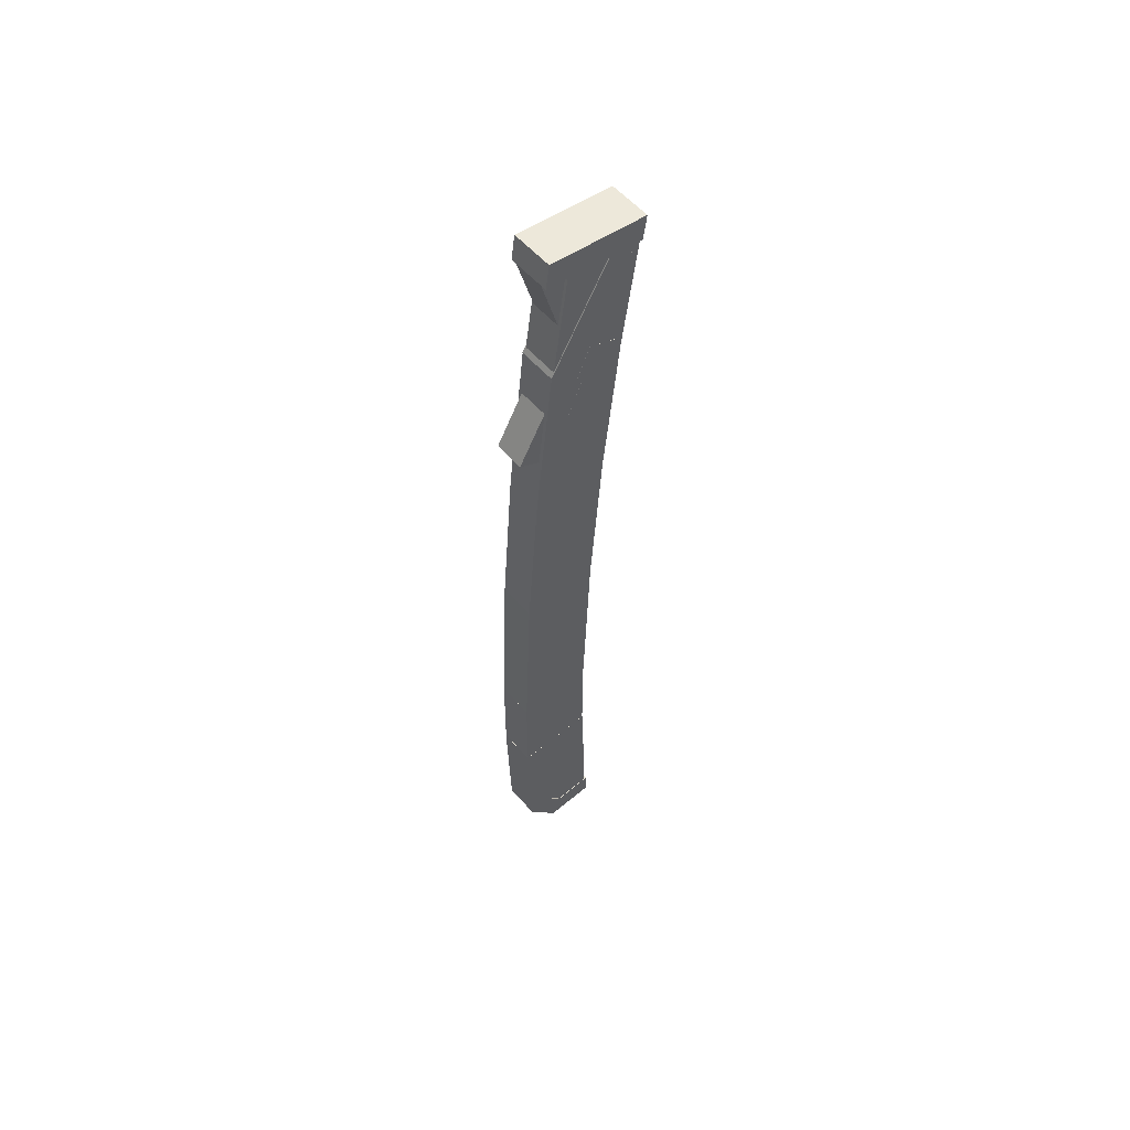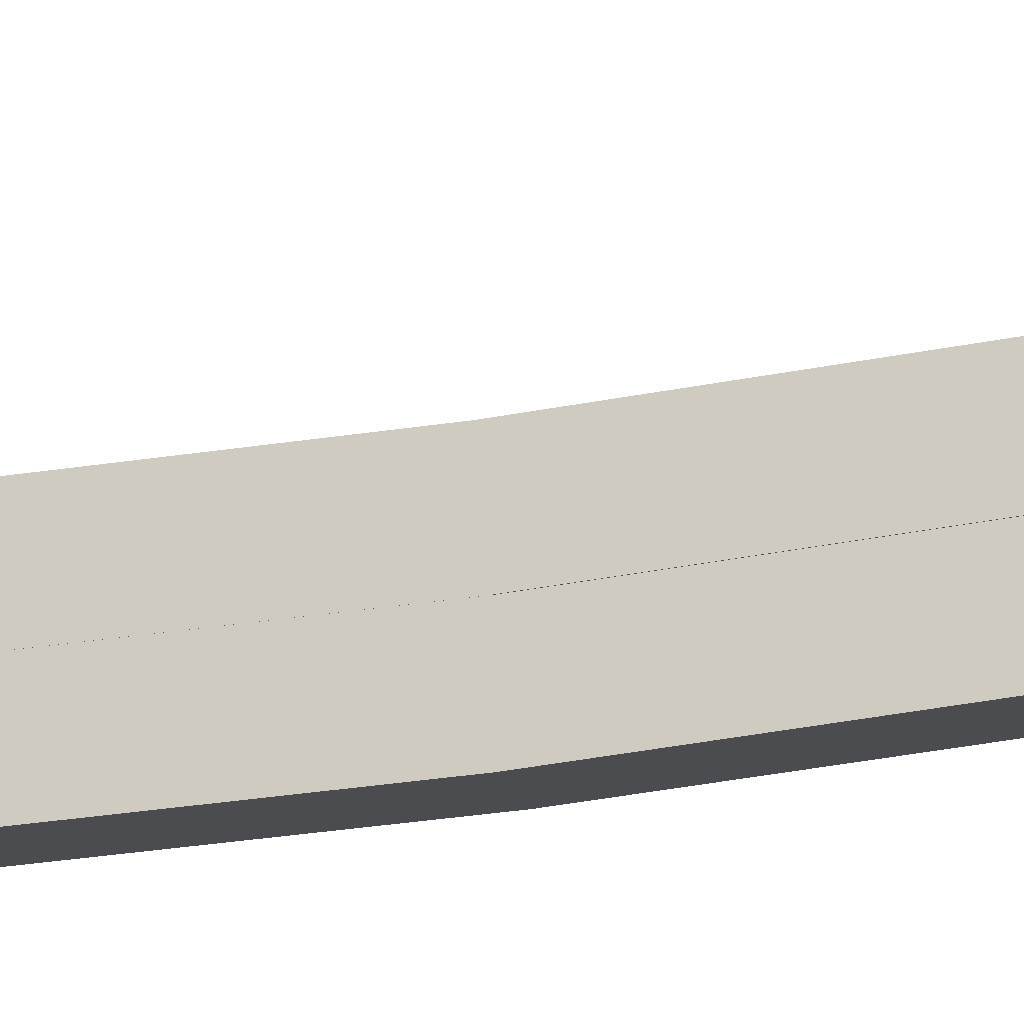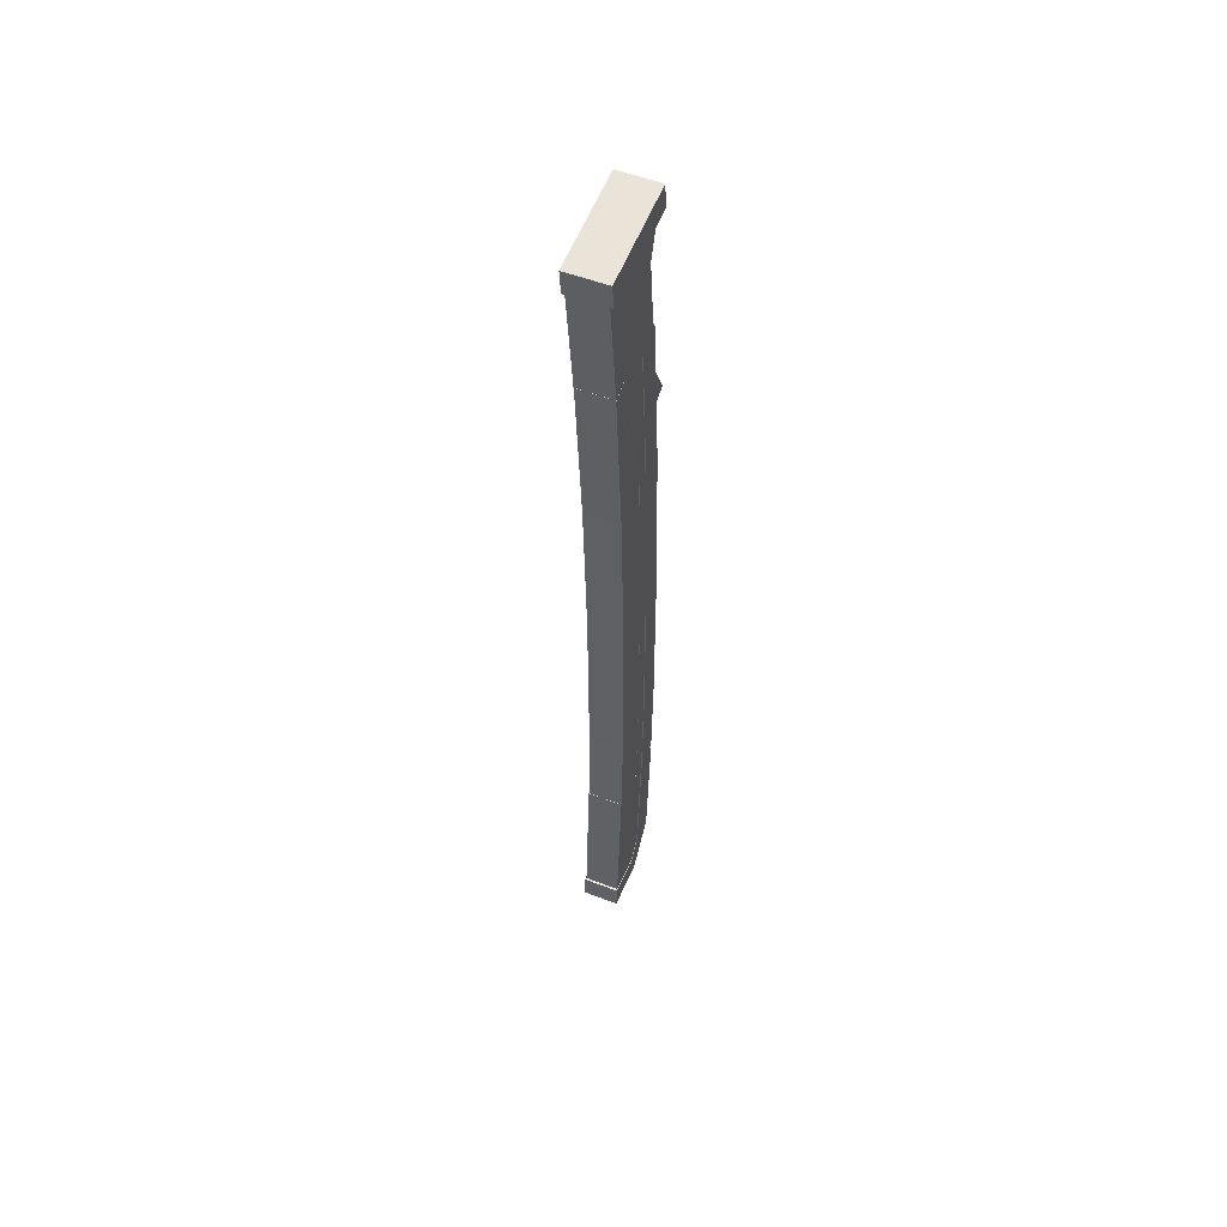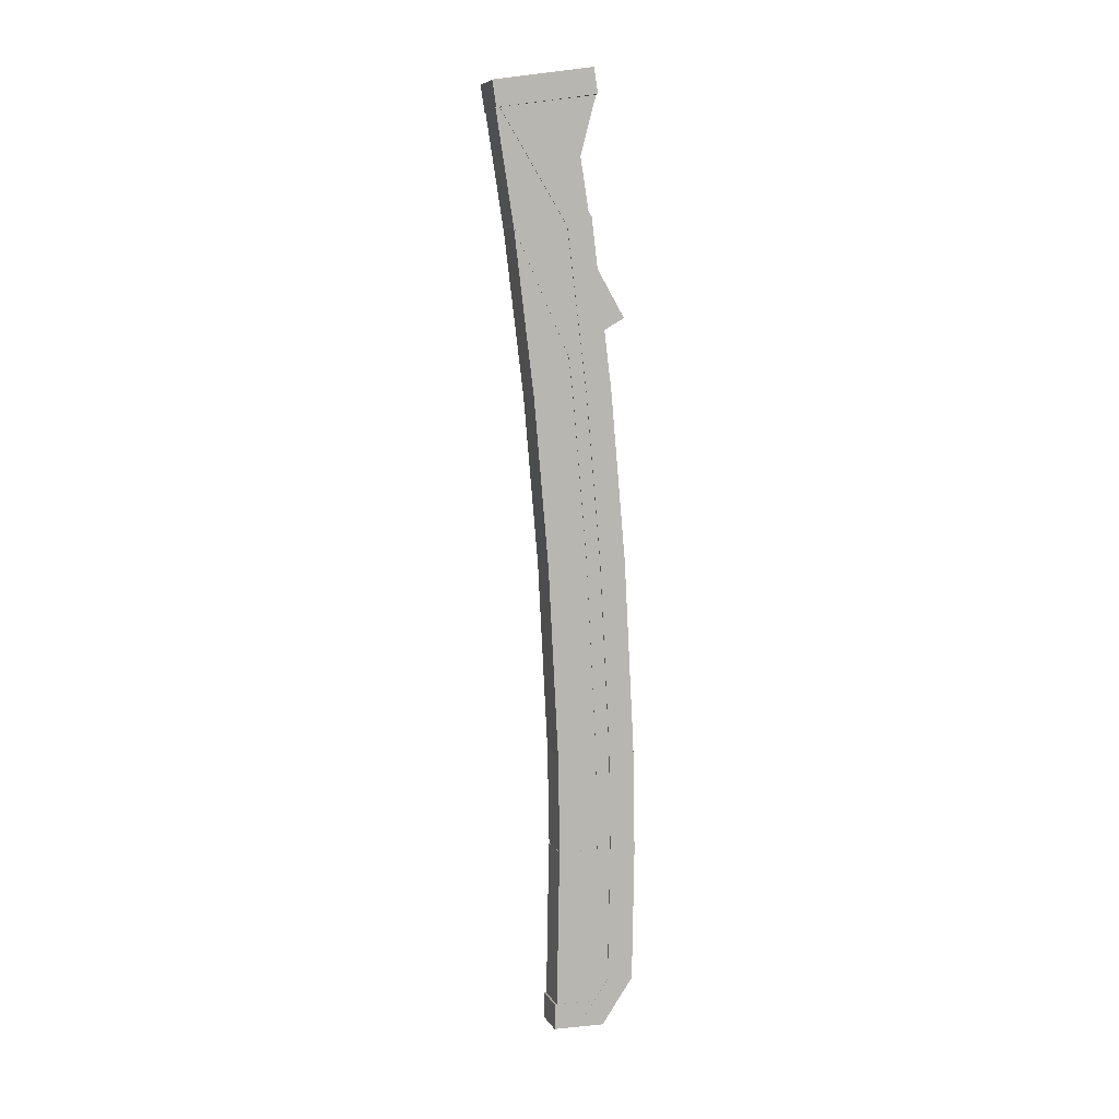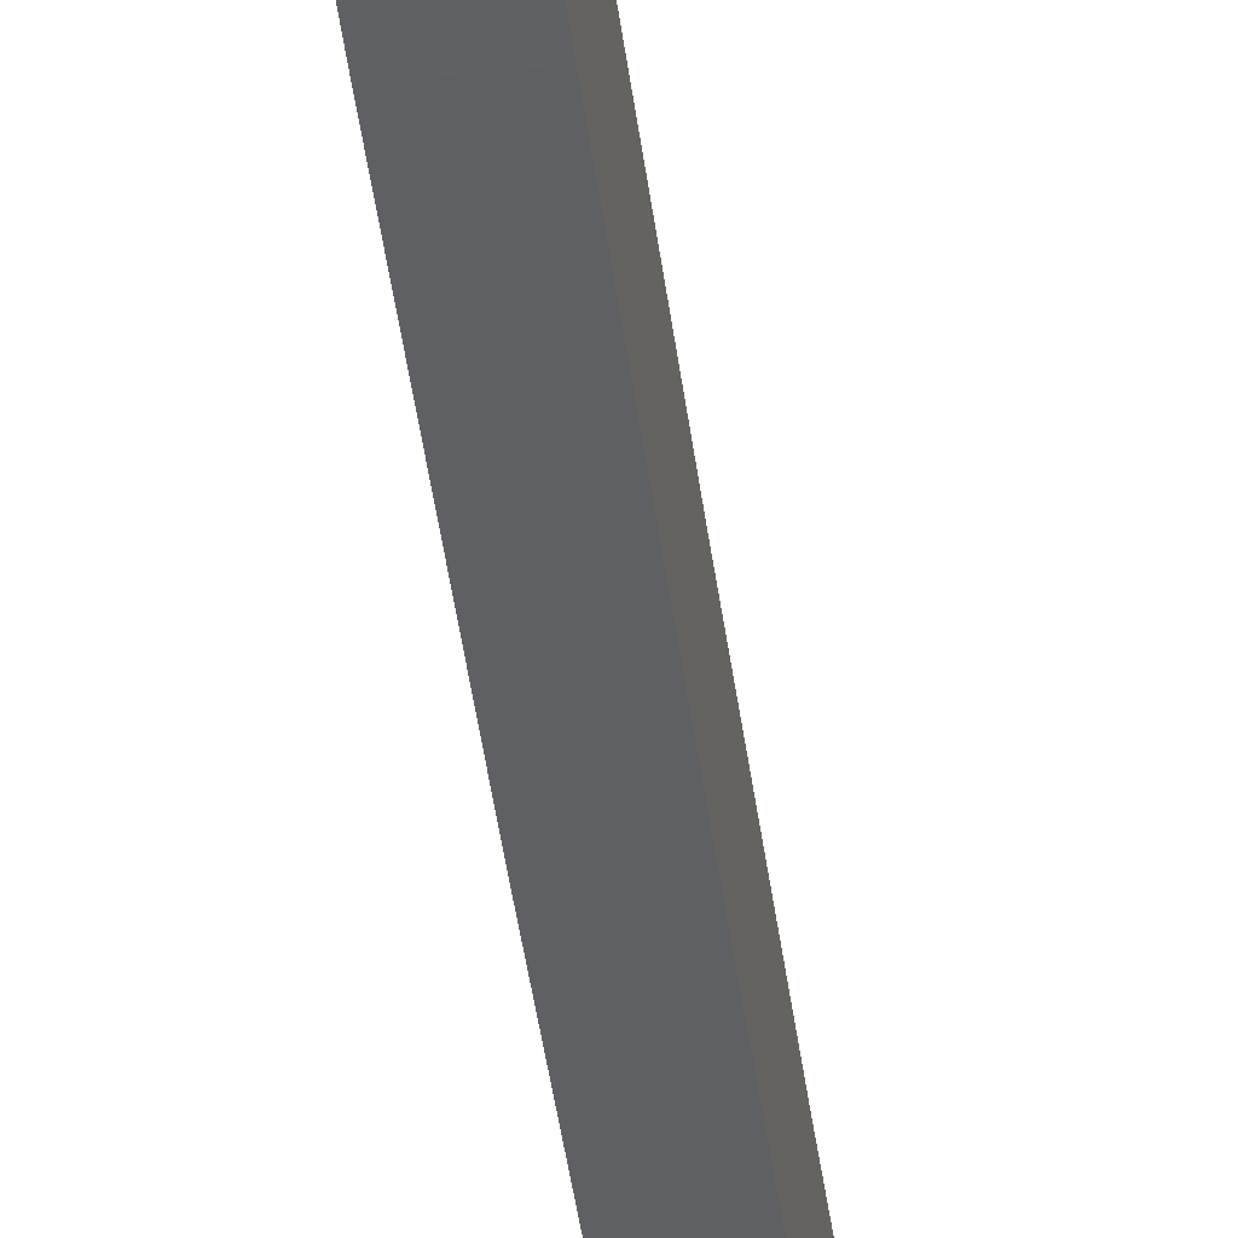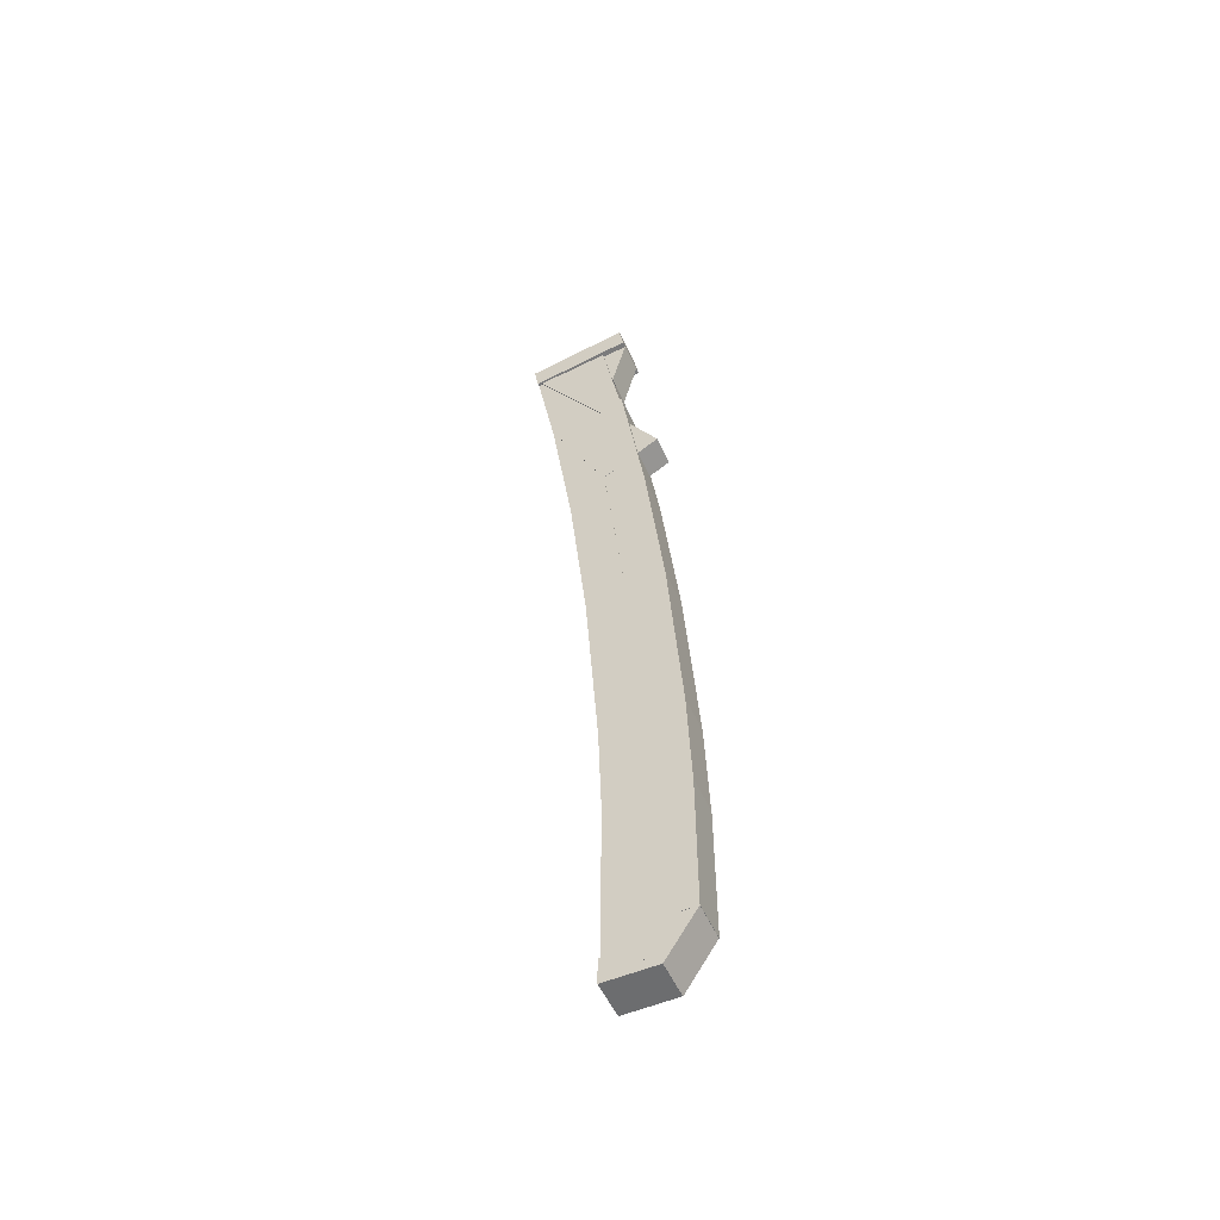
<metadata>
{"format":"obj","ext":"obj","renderer":"f3d","projection":"perspective","resolution":1024,"background":"white","views":[{"elev":58.5,"azim":-130.2,"up":"+Y"},{"elev":-15.2,"azim":100.9,"up":"+Z"},{"elev":50.0,"azim":22.8,"up":"+Y"},{"elev":5.3,"azim":72.8,"up":"+Y"},{"elev":-48.0,"azim":5.9,"up":"+Z"},{"elev":-55.3,"azim":114.6,"up":"+Y"}]}
</metadata>
<code>
o cube.025
v 0.3857 -1.122 0.5157
v 0.3848 -1.146 0.4798
v 0.387 -1.045 0.4645
v 0.3861 -1.069 0.4285
v 0.4468 -1.147 0.4792
v 0.4477 -1.123 0.5151
v 0.4481 -1.071 0.428
v 0.449 -1.047 0.4639
v 0.4191 0.2536 0.6496
v 0.4183 0.2757 0.5164
v 0.4239 0.4459 0.6815
v 0.4232 0.468 0.5483
v 0.4808 0.2743 0.5158
v 0.4816 0.2521 0.649
v 0.4857 0.4666 0.5477
v 0.4864 0.4445 0.6809
v 0.4115 -0.02511 0.5427
v 0.4111 -0.0167 0.4783
v 0.4188 0.2673 0.5808
v 0.4183 0.2757 0.5164
v 0.4736 -0.01817 0.4777
v 0.474 -0.02658 0.5421
v 0.4808 0.2743 0.5158
v 0.4812 0.2659 0.5802
v 0.4044 -0.3164 0.5151
v 0.4039 -0.3103 0.4504
v 0.4116 -0.02285 0.543
v 0.4111 -0.0167 0.4783
v 0.4664 -0.3118 0.4498
v 0.4669 -0.3179 0.5145
v 0.4736 -0.01817 0.4777
v 0.4741 -0.02432 0.5424
v 0.3964 -0.6485 0.4953
v 0.3959 -0.6446 0.4304
v 0.4045 -0.3142 0.5153
v 0.4039 -0.3103 0.4504
v 0.4584 -0.6461 0.4298
v 0.4589 -0.65 0.4947
v 0.4664 -0.3118 0.4498
v 0.4669 -0.3157 0.5147
v 0.3921 -0.8311 0.4908
v 0.3915 -0.8295 0.4258
v 0.3965 -0.6462 0.4954
v 0.3959 -0.6446 0.4304
v 0.454 -0.831 0.4252
v 0.4546 -0.8326 0.4902
v 0.4584 -0.6461 0.4298
v 0.4589 -0.6477 0.4948
v 0.3872 -1.068 0.5632
v 0.3859 -1.069 0.4282
v 0.3928 -0.8282 0.5608
v 0.3915 -0.8295 0.4258
v 0.4484 -1.071 0.4276
v 0.4497 -1.07 0.5626
v 0.454 -0.831 0.4252
v 0.4553 -0.8296 0.5602
v 0.4128 0.03485 0.5505
v 0.4128 0.05832 0.4988
v 0.4188 0.2537 0.6499
v 0.4189 0.2772 0.5982
v 0.4758 0.05684 0.4982
v 0.4757 0.03337 0.5499
v 0.4819 0.2757 0.5976
v 0.4818 0.2523 0.6493
v 0.3854 -1.146 0.564
v 0.3846 -1.146 0.479
v 0.3872 -1.068 0.5632
v 0.3864 -1.069 0.4782
v 0.447 -1.148 0.4784
v 0.4479 -1.147 0.5634
v 0.4488 -1.07 0.4776
v 0.4497 -1.07 0.5626
v 0.4122 -0.03513 0.6118
v 0.4117 -0.02614 0.5428
v 0.4194 0.2581 0.65
v 0.419 0.267 0.5811
v 0.4737 -0.02759 0.5423
v 0.4742 -0.03659 0.6112
v 0.481 0.2656 0.5805
v 0.4814 0.2566 0.6494
v 0.4051 -0.3263 0.5842
v 0.4046 -0.3197 0.515
v 0.4123 -0.03197 0.6121
v 0.4118 -0.02539 0.5429
v 0.4666 -0.3212 0.5144
v 0.4671 -0.3278 0.5836
v 0.4737 -0.02684 0.5424
v 0.4743 -0.03343 0.6115
v 0.3971 -0.6582 0.5644
v 0.3965 -0.654 0.495
v 0.4052 -0.3231 0.5844
v 0.4046 -0.319 0.5151
v 0.4585 -0.6555 0.4944
v 0.4591 -0.6596 0.5638
v 0.4666 -0.3204 0.5145
v 0.4671 -0.3246 0.5839
v 0.3928 -0.8394 0.56
v 0.3922 -0.8377 0.4905
v 0.3972 -0.655 0.5646
v 0.3965 -0.6533 0.4951
v 0.4541 -0.8391 0.4899
v 0.4548 -0.8409 0.5594
v 0.4585 -0.6547 0.4945
v 0.4591 -0.6565 0.564
v 0.4189 0.446 0.6815
v 0.4179 0.4755 0.504
v 0.42 0.4904 0.6889
v 0.419 0.5199 0.5113
v 0.4904 0.4738 0.5033
v 0.4914 0.4443 0.6808
v 0.4915 0.5182 0.5106
v 0.4925 0.4887 0.6882
v 0.4264 0.3802 0.5751
v 0.4257 0.3689 0.5316
v 0.4286 0.4866 0.5474
v 0.4279 0.4753 0.5039
v 0.4782 0.3676 0.5311
v 0.4788 0.3789 0.5746
v 0.4804 0.4741 0.5034
v 0.4811 0.4854 0.5469
v 0.4185 0.0781 0.4907
v 0.4186 0.1022 0.4498
v 0.4212 0.1729 0.5464
v 0.4214 0.197 0.5055
v 0.4711 0.1009 0.4493
v 0.4709 0.07687 0.4902
v 0.4739 0.1957 0.505
v 0.4737 0.1717 0.5459
v 0.4166 0.2512 0.5527
v 0.4168 0.2753 0.5141
v 0.4224 0.4468 0.6746
v 0.4226 0.4708 0.636
v 0.4823 0.2737 0.5135
v 0.4821 0.2497 0.5521
v 0.488 0.4693 0.6354
v 0.4878 0.4452 0.674
v 0.41 -0.02715 0.5183
v 0.4097 -0.02133 0.4737
v 0.4172 0.2653 0.5564
v 0.4169 0.2711 0.5118
v 0.4747 -0.02285 0.4731
v 0.475 -0.02868 0.5177
v 0.4819 0.2696 0.5112
v 0.4822 0.2638 0.5558
v 0.4029 -0.3192 0.4906
v 0.4025 -0.3149 0.4458
v 0.41 -0.02559 0.5185
v 0.4097 -0.02133 0.4737
v 0.4675 -0.3164 0.4452
v 0.4678 -0.3207 0.49
v 0.4747 -0.02285 0.4731
v 0.475 -0.02712 0.5179
v 0.395 -0.6469 0.471
v 0.3946 -0.6442 0.4261
v 0.4029 -0.3176 0.4907
v 0.4025 -0.3149 0.4458
v 0.4596 -0.6458 0.4255
v 0.4599 -0.6485 0.4704
v 0.4675 -0.3164 0.4452
v 0.4679 -0.3191 0.4901
v 0.3907 -0.8253 0.4666
v 0.3903 -0.8241 0.4216
v 0.395 -0.6454 0.4711
v 0.3946 -0.6442 0.4261
v 0.4553 -0.8257 0.421
v 0.4557 -0.8268 0.466
v 0.4596 -0.6458 0.4255
v 0.46 -0.6469 0.4705
v 0.3848 -1.069 0.4693
v 0.3843 -1.069 0.4238
v 0.3905 -0.8234 0.4669
v 0.3901 -0.8239 0.4214
v 0.4498 -1.071 0.4232
v 0.4503 -1.07 0.4687
v 0.4556 -0.8254 0.4207
v 0.456 -0.825 0.4662
v 0.3843 -1.149 0.5679
v 0.3835 -1.149 0.4784
v 0.3854 -1.104 0.5674
v 0.3845 -1.105 0.4779
v 0.448 -1.151 0.4777
v 0.4488 -1.15 0.5672
v 0.449 -1.106 0.4773
v 0.4499 -1.106 0.5668
v 0.384 -1.128 0.5103
v 0.3832 -1.15 0.4781
v 0.3854 -1.047 0.4563
v 0.3846 -1.069 0.4241
v 0.4482 -1.151 0.4775
v 0.449 -1.13 0.5097
v 0.4496 -1.071 0.4235
v 0.4504 -1.049 0.4557
v 0.4171 0.2119 0.5686
v 0.4171 0.2173 0.5567
v 0.4189 0.2772 0.5982
v 0.4189 0.2826 0.5864
v 0.4801 0.2158 0.5561
v 0.4801 0.2104 0.568
v 0.4819 0.2811 0.5858
v 0.4819 0.2757 0.5976
v 0.4166 0.2595 0.5299
v 0.4167 0.271 0.5115
v 0.4167 0.2642 0.5328
v 0.4168 0.2757 0.5144
v 0.4822 0.2695 0.5108
v 0.4821 0.258 0.5293
v 0.4823 0.2742 0.5137
v 0.4822 0.2627 0.5322
f 4 7 5 2
f 3 4 2 1
f 8 3 1 6
f 7 8 6 5
f 6 1 2 5
f 7 4 3 8
f 12 15 13 10
f 11 12 10 9
f 16 11 9 14
f 15 16 14 13
f 14 9 10 13
f 15 12 11 16
f 20 23 21 18
f 19 20 18 17
f 24 19 17 22
f 23 24 22 21
f 22 17 18 21
f 23 20 19 24
f 28 31 29 26
f 27 28 26 25
f 32 27 25 30
f 31 32 30 29
f 30 25 26 29
f 31 28 27 32
f 36 39 37 34
f 35 36 34 33
f 40 35 33 38
f 39 40 38 37
f 38 33 34 37
f 39 36 35 40
f 44 47 45 42
f 43 44 42 41
f 48 43 41 46
f 47 48 46 45
f 46 41 42 45
f 47 44 43 48
f 52 55 53 50
f 51 52 50 49
f 56 51 49 54
f 55 56 54 53
f 54 49 50 53
f 55 52 51 56
f 60 63 61 58
f 59 60 58 57
f 64 59 57 62
f 63 64 62 61
f 62 57 58 61
f 63 60 59 64
f 68 71 69 66
f 67 68 66 65
f 72 67 65 70
f 71 72 70 69
f 70 65 66 69
f 71 68 67 72
f 76 79 77 74
f 75 76 74 73
f 80 75 73 78
f 79 80 78 77
f 78 73 74 77
f 79 76 75 80
f 84 87 85 82
f 83 84 82 81
f 88 83 81 86
f 87 88 86 85
f 86 81 82 85
f 87 84 83 88
f 92 95 93 90
f 91 92 90 89
f 96 91 89 94
f 95 96 94 93
f 94 89 90 93
f 95 92 91 96
f 100 103 101 98
f 99 100 98 97
f 104 99 97 102
f 103 104 102 101
f 102 97 98 101
f 103 100 99 104
f 108 111 109 106
f 107 108 106 105
f 112 107 105 110
f 111 112 110 109
f 110 105 106 109
f 111 108 107 112
f 116 119 117 114
f 115 116 114 113
f 120 115 113 118
f 119 120 118 117
f 118 113 114 117
f 119 116 115 120
f 124 127 125 122
f 123 124 122 121
f 128 123 121 126
f 127 128 126 125
f 126 121 122 125
f 127 124 123 128
f 132 135 133 130
f 131 132 130 129
f 136 131 129 134
f 135 136 134 133
f 134 129 130 133
f 135 132 131 136
f 140 143 141 138
f 139 140 138 137
f 144 139 137 142
f 143 144 142 141
f 142 137 138 141
f 143 140 139 144
f 148 151 149 146
f 147 148 146 145
f 152 147 145 150
f 151 152 150 149
f 150 145 146 149
f 151 148 147 152
f 156 159 157 154
f 155 156 154 153
f 160 155 153 158
f 159 160 158 157
f 158 153 154 157
f 159 156 155 160
f 164 167 165 162
f 163 164 162 161
f 168 163 161 166
f 167 168 166 165
f 166 161 162 165
f 167 164 163 168
f 172 175 173 170
f 171 172 170 169
f 176 171 169 174
f 175 176 174 173
f 174 169 170 173
f 175 172 171 176
f 180 183 181 178
f 179 180 178 177
f 184 179 177 182
f 183 184 182 181
f 182 177 178 181
f 183 180 179 184
f 188 191 189 186
f 187 188 186 185
f 192 187 185 190
f 191 192 190 189
f 190 185 186 189
f 191 188 187 192
f 196 199 197 194
f 195 196 194 193
f 200 195 193 198
f 199 200 198 197
f 198 193 194 197
f 199 196 195 200
f 204 207 205 202
f 203 204 202 201
f 208 203 201 206
f 207 208 206 205
f 206 201 202 205
f 207 204 203 208

</code>
